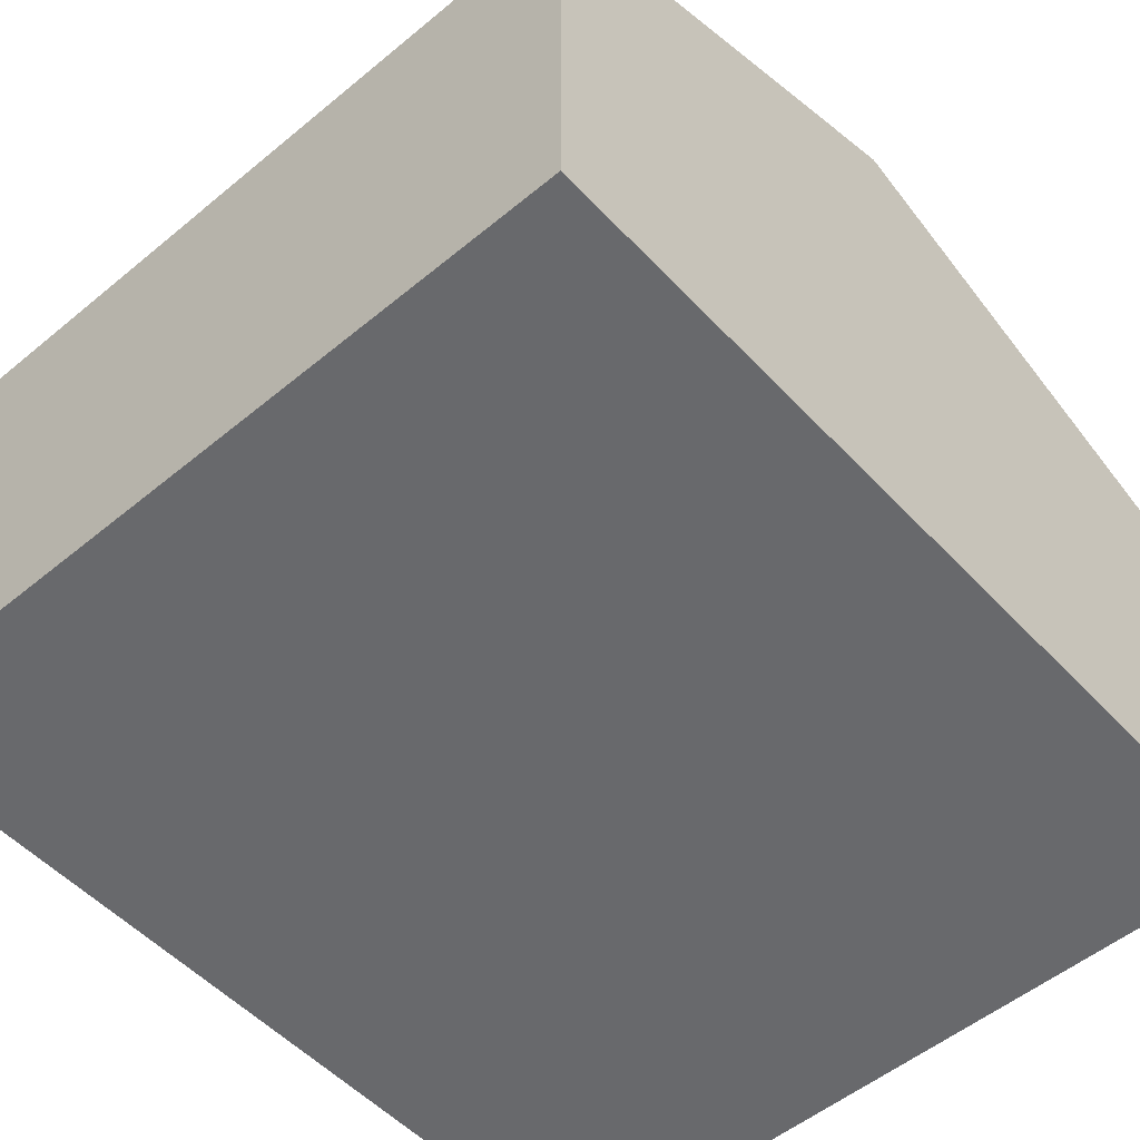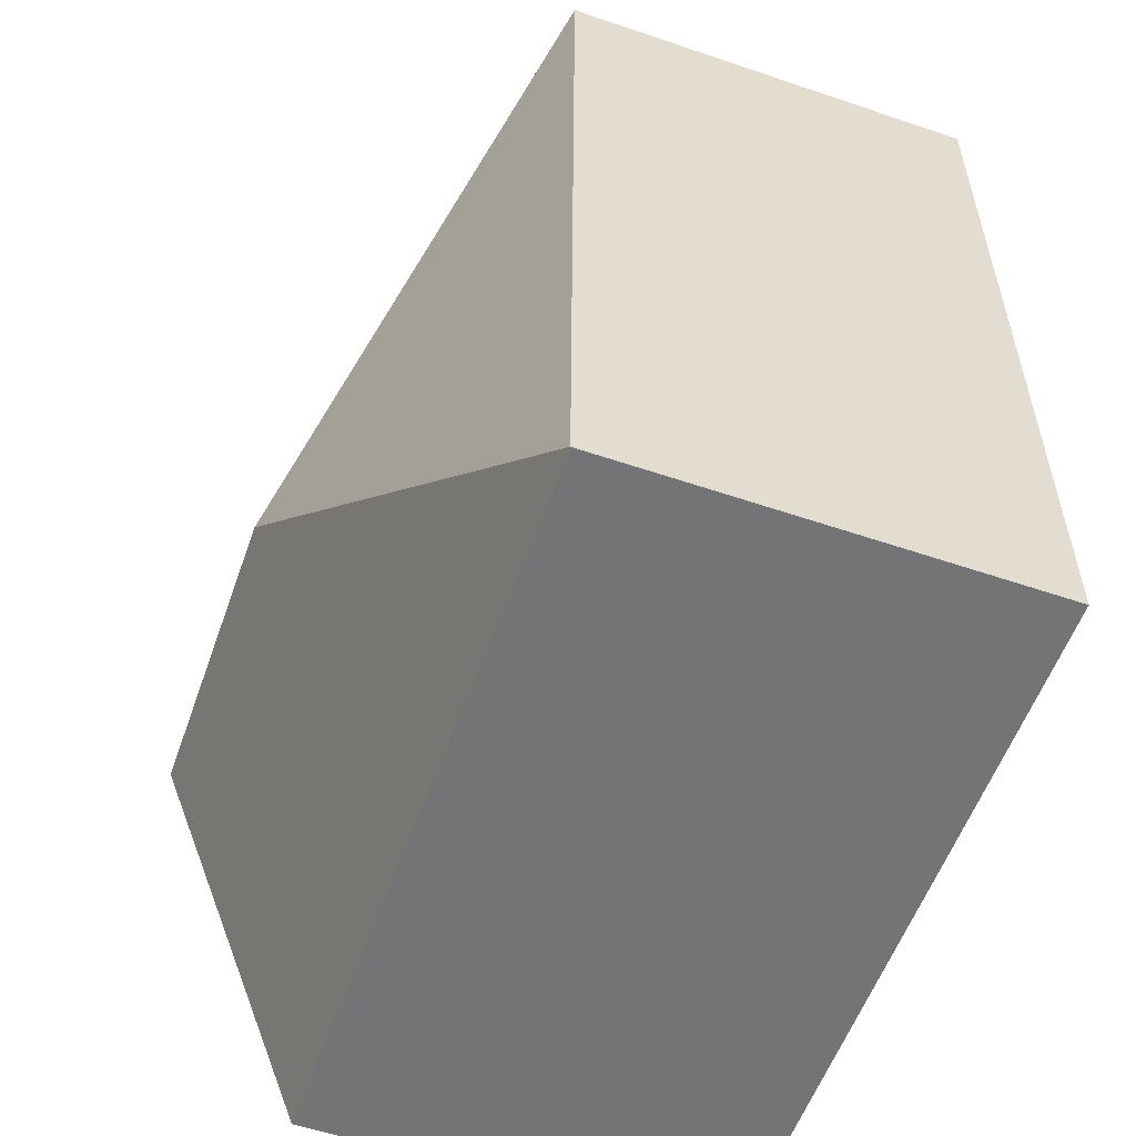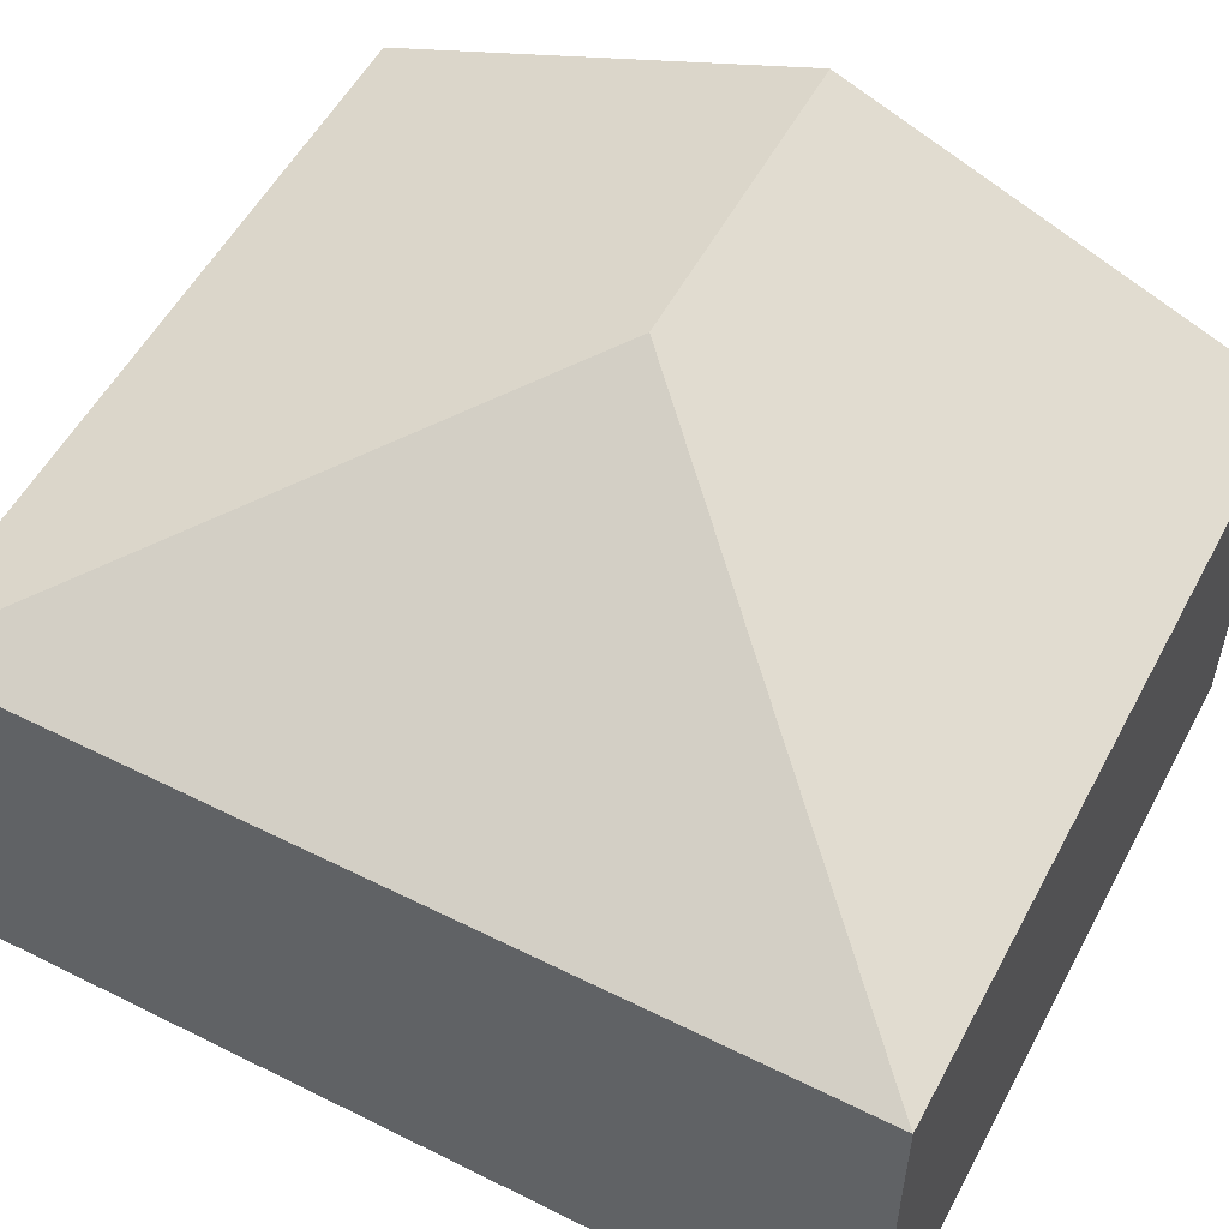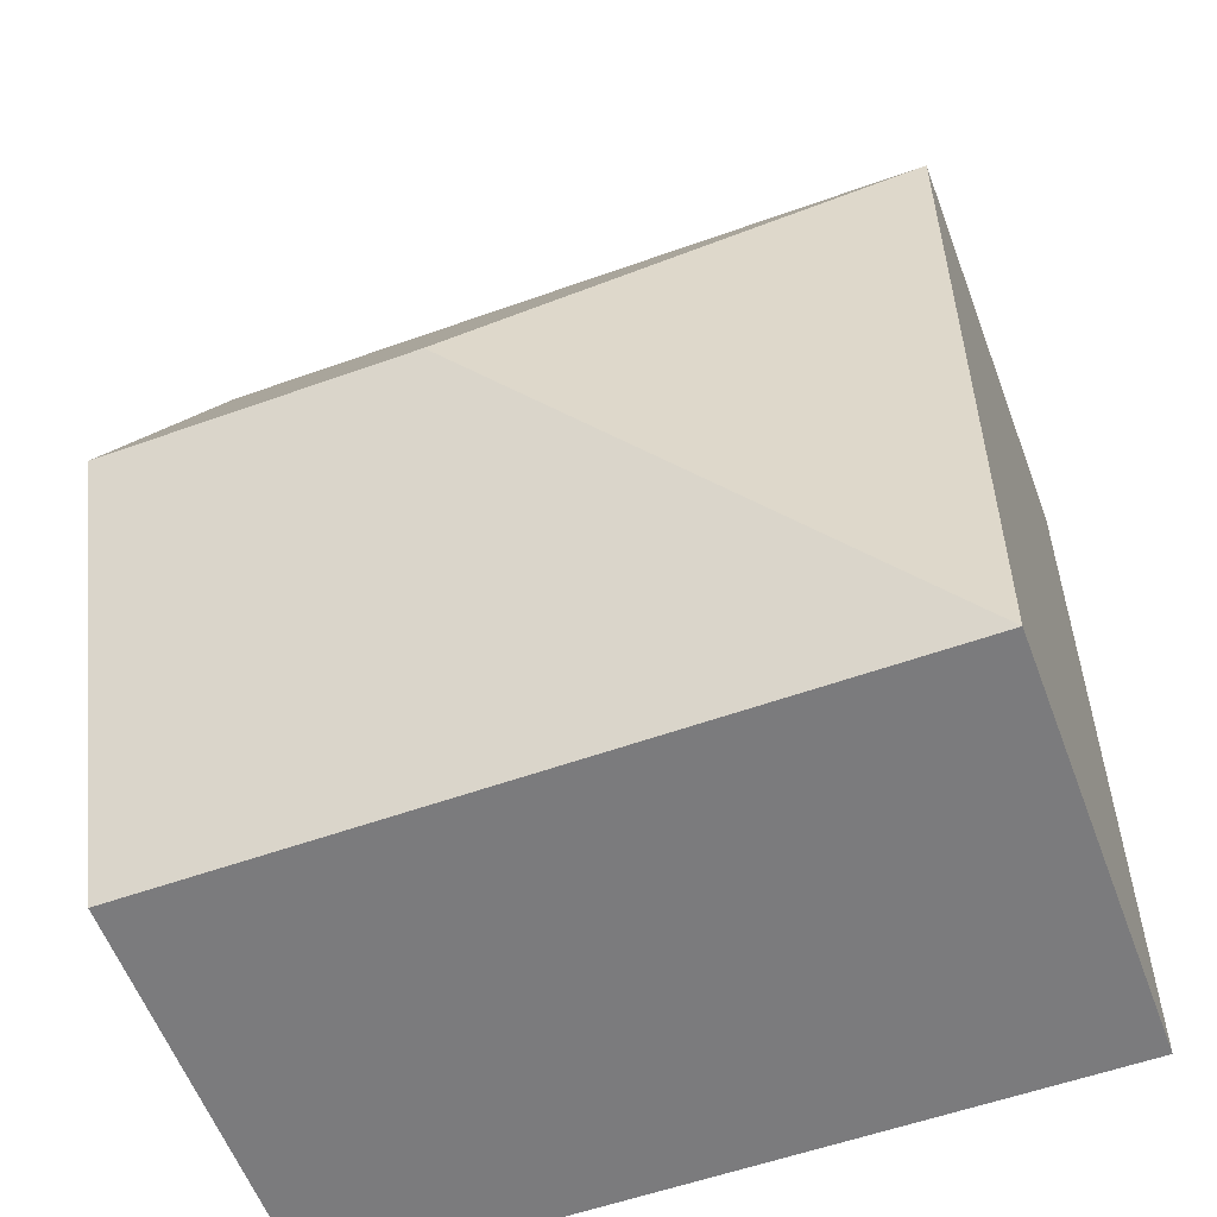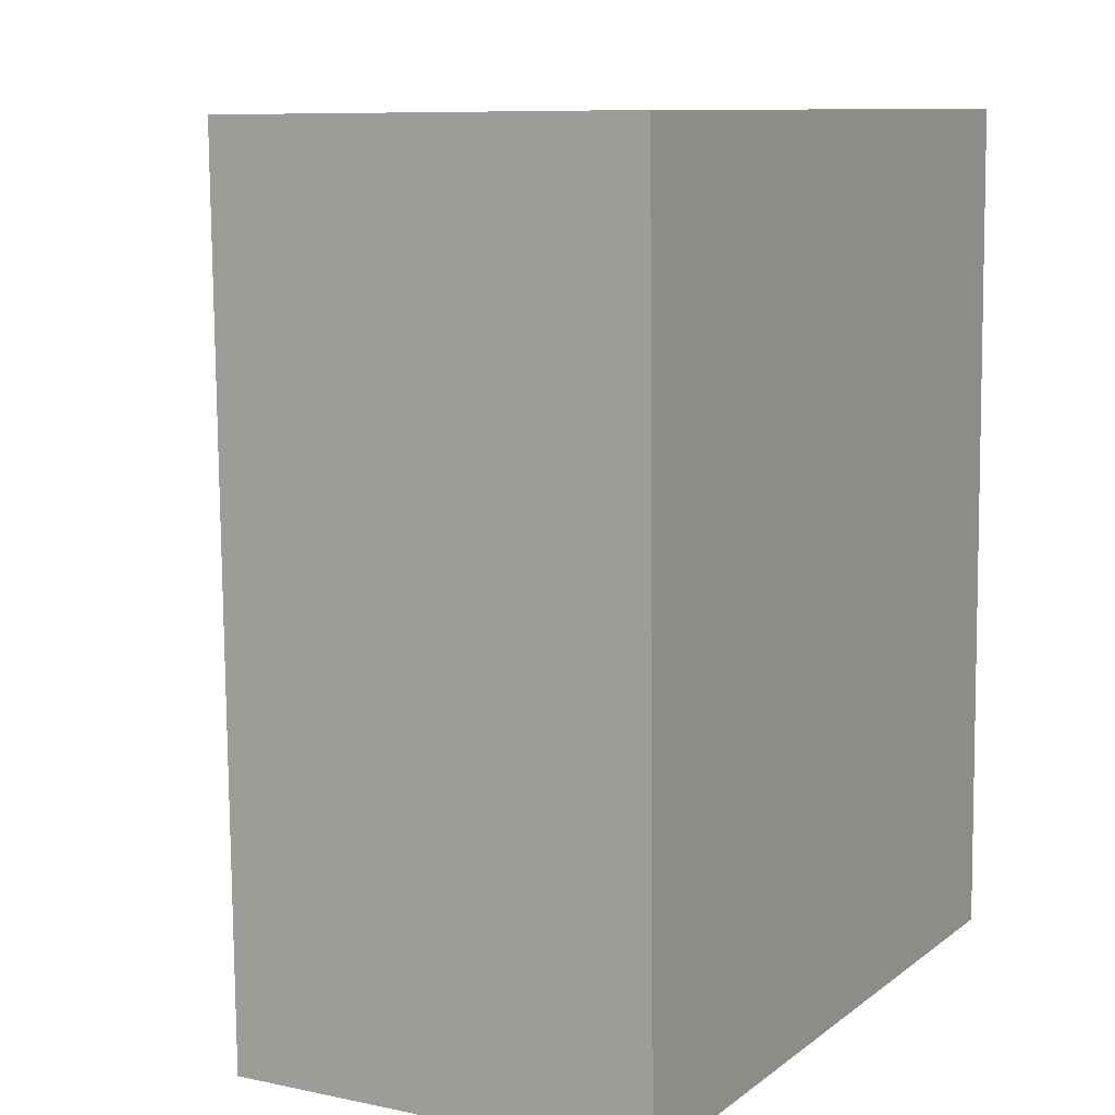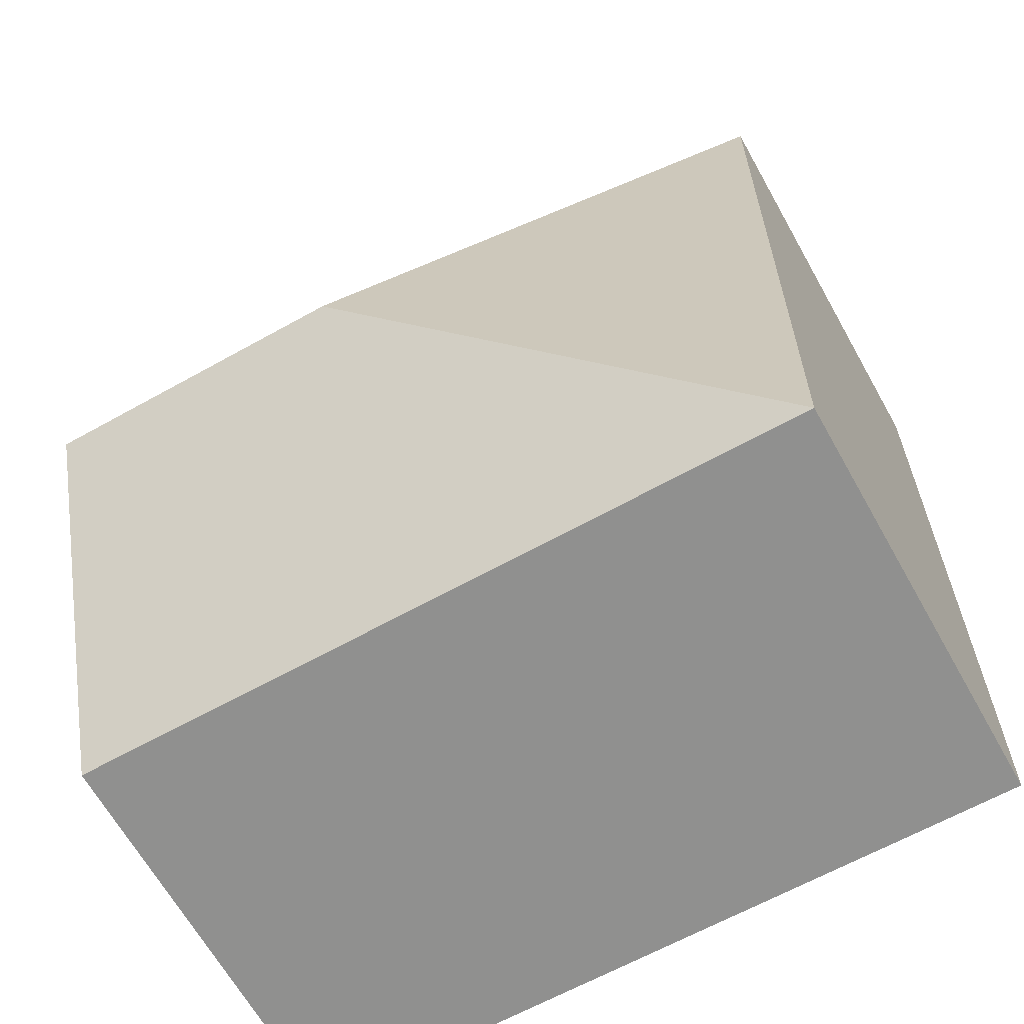
<metadata>
{"format":"obj","ext":"obj","renderer":"f3d","projection":"perspective","resolution":1024,"background":"white","views":[{"elev":-52.7,"azim":40.6,"up":"+Y"},{"elev":-57.3,"azim":-109.4,"up":"+Z"},{"elev":54.5,"azim":-63.2,"up":"+Y"},{"elev":-59.0,"azim":-159.4,"up":"+Z"},{"elev":8.8,"azim":-60.6,"up":"+Z"},{"elev":-66.1,"azim":-150.6,"up":"+Z"}]}
</metadata>
<code>
v  2.258 3.064 -2.179
v  3.854 2.187 0.069
v  3.894 3.064 -2.15
v  0 2.187 1.339e-16
v  3.933 2.187 -4.368
v  0.079 2.187 -4.437
v  3.854 -4.225e-18 0.069
v  3.894 1.317e-16 -2.15
v  3.933 2.675e-16 -4.368
v  0.079 2.717e-16 -4.437
v  0 0 0
g defaultobject
f 1 2 3
f 2 1 4
f 5 1 3
f 1 5 6
f 1 6 4
f 7 3 2
f 3 7 5
f 5 7 8
f 5 8 9
f 9 6 5
f 6 9 10
f 10 4 6
f 4 10 11
f 11 2 4
f 2 11 7
f 8 10 9
f 10 8 7
f 10 7 11

</code>
